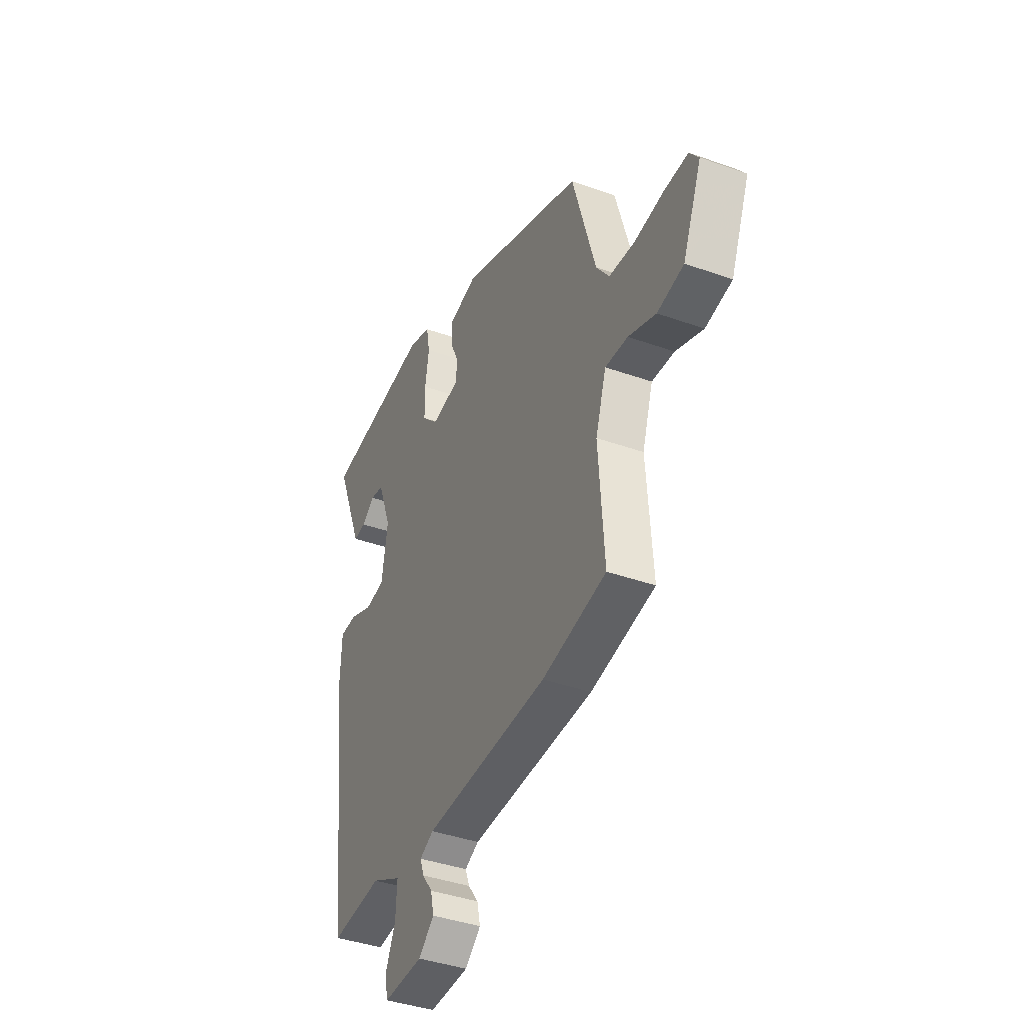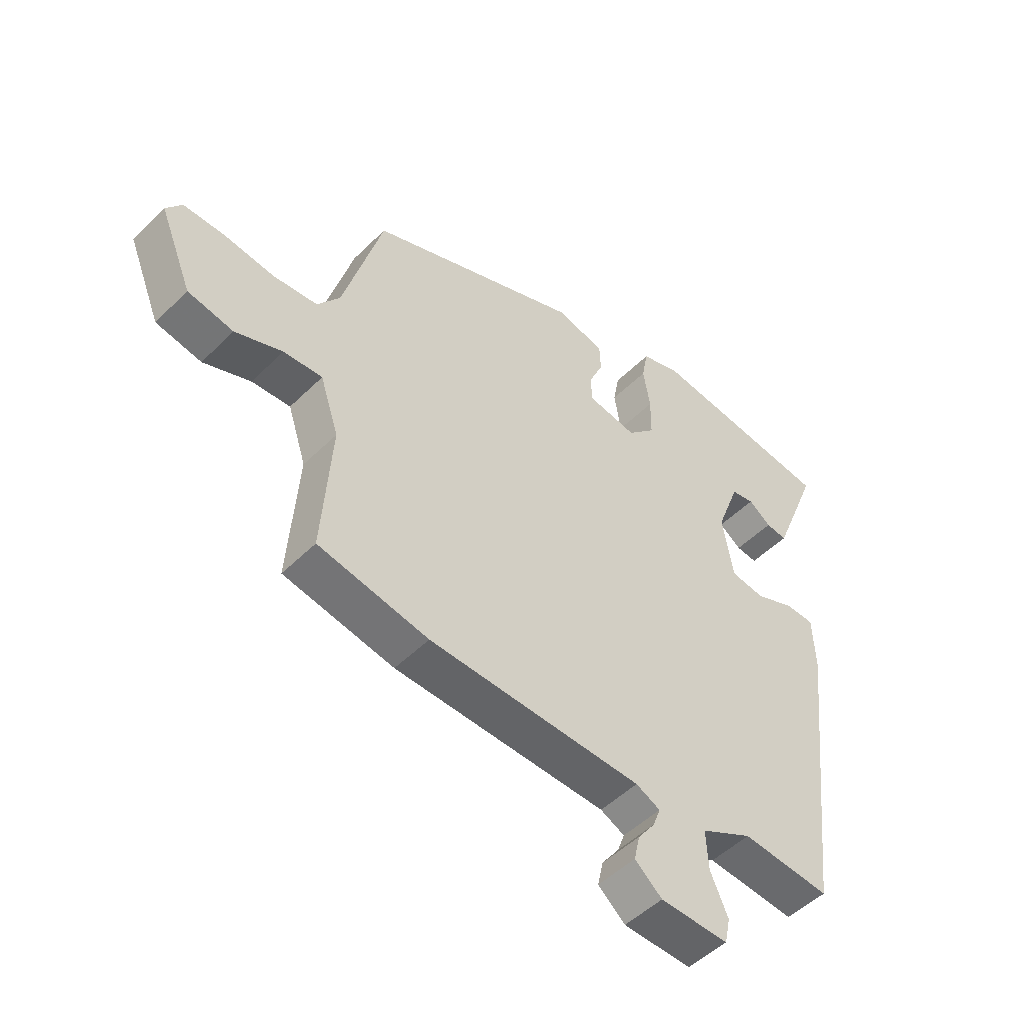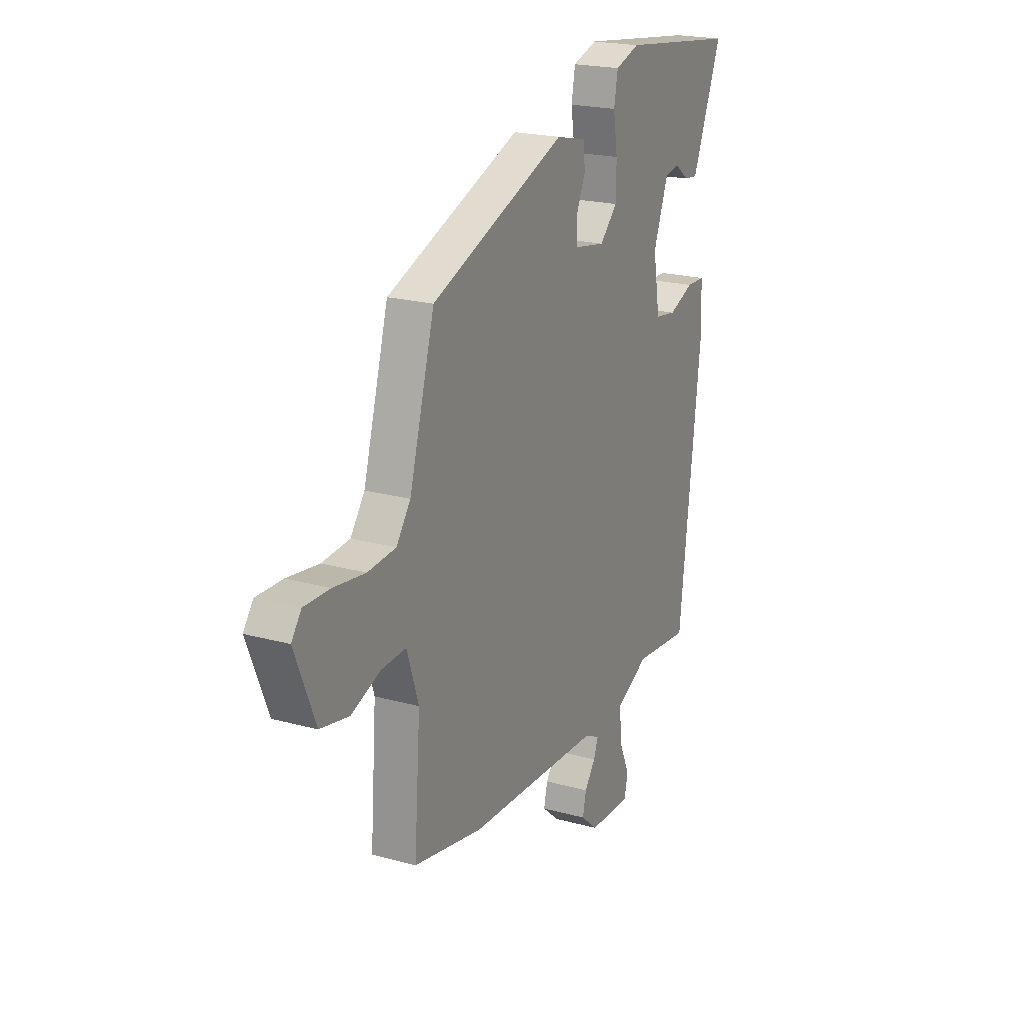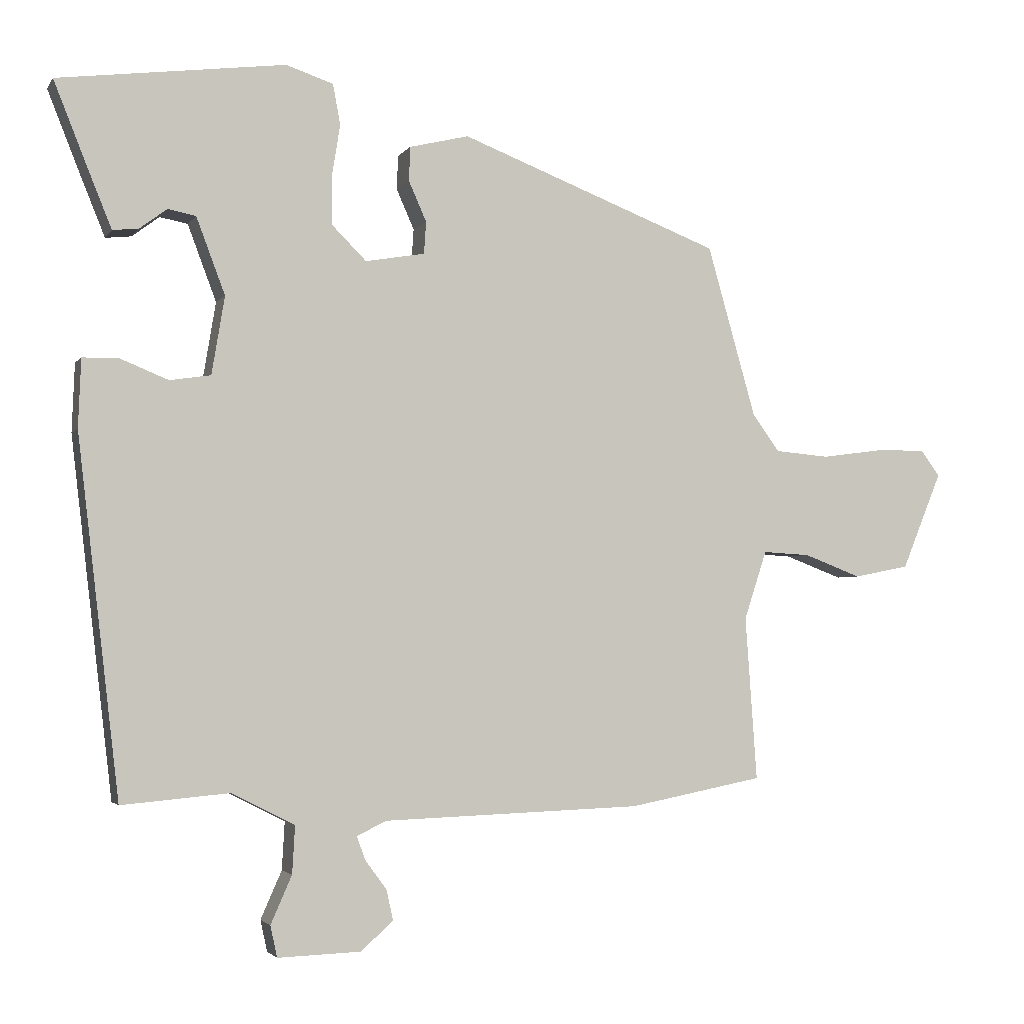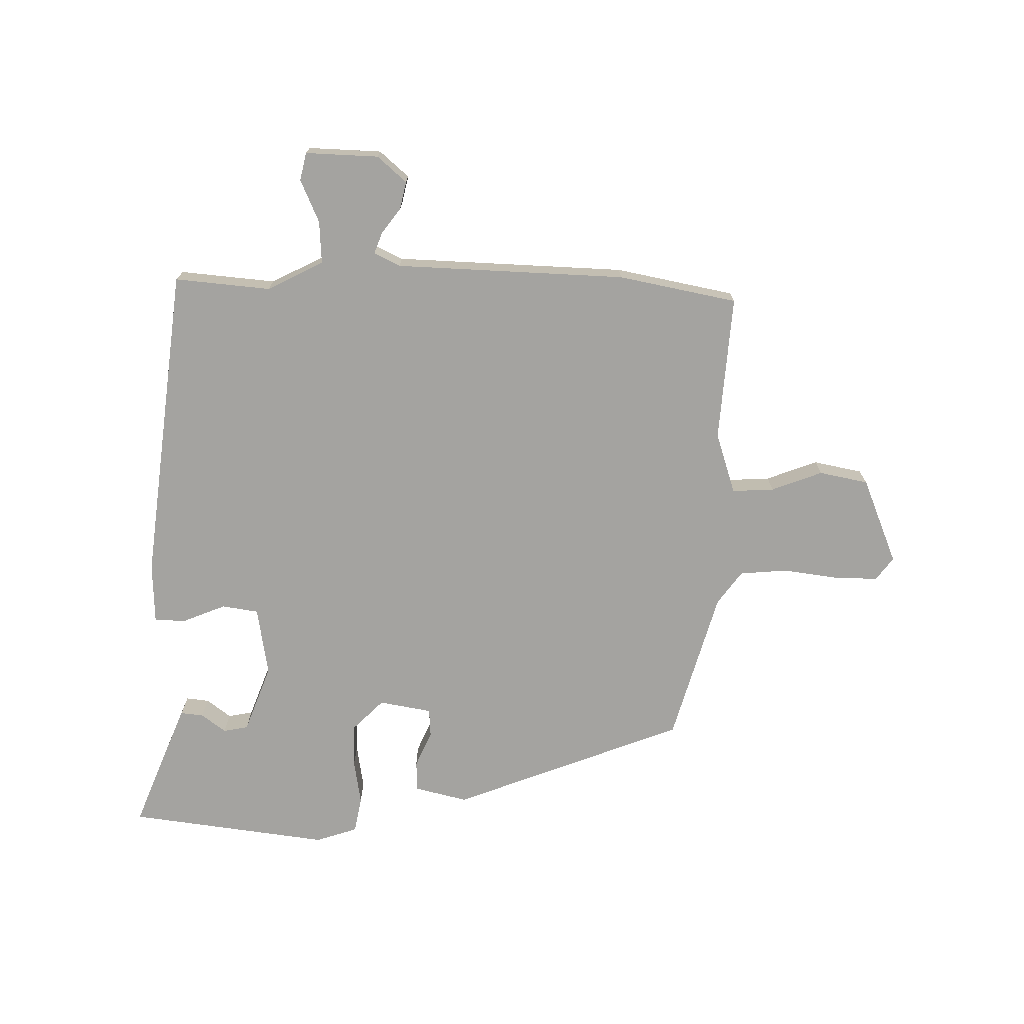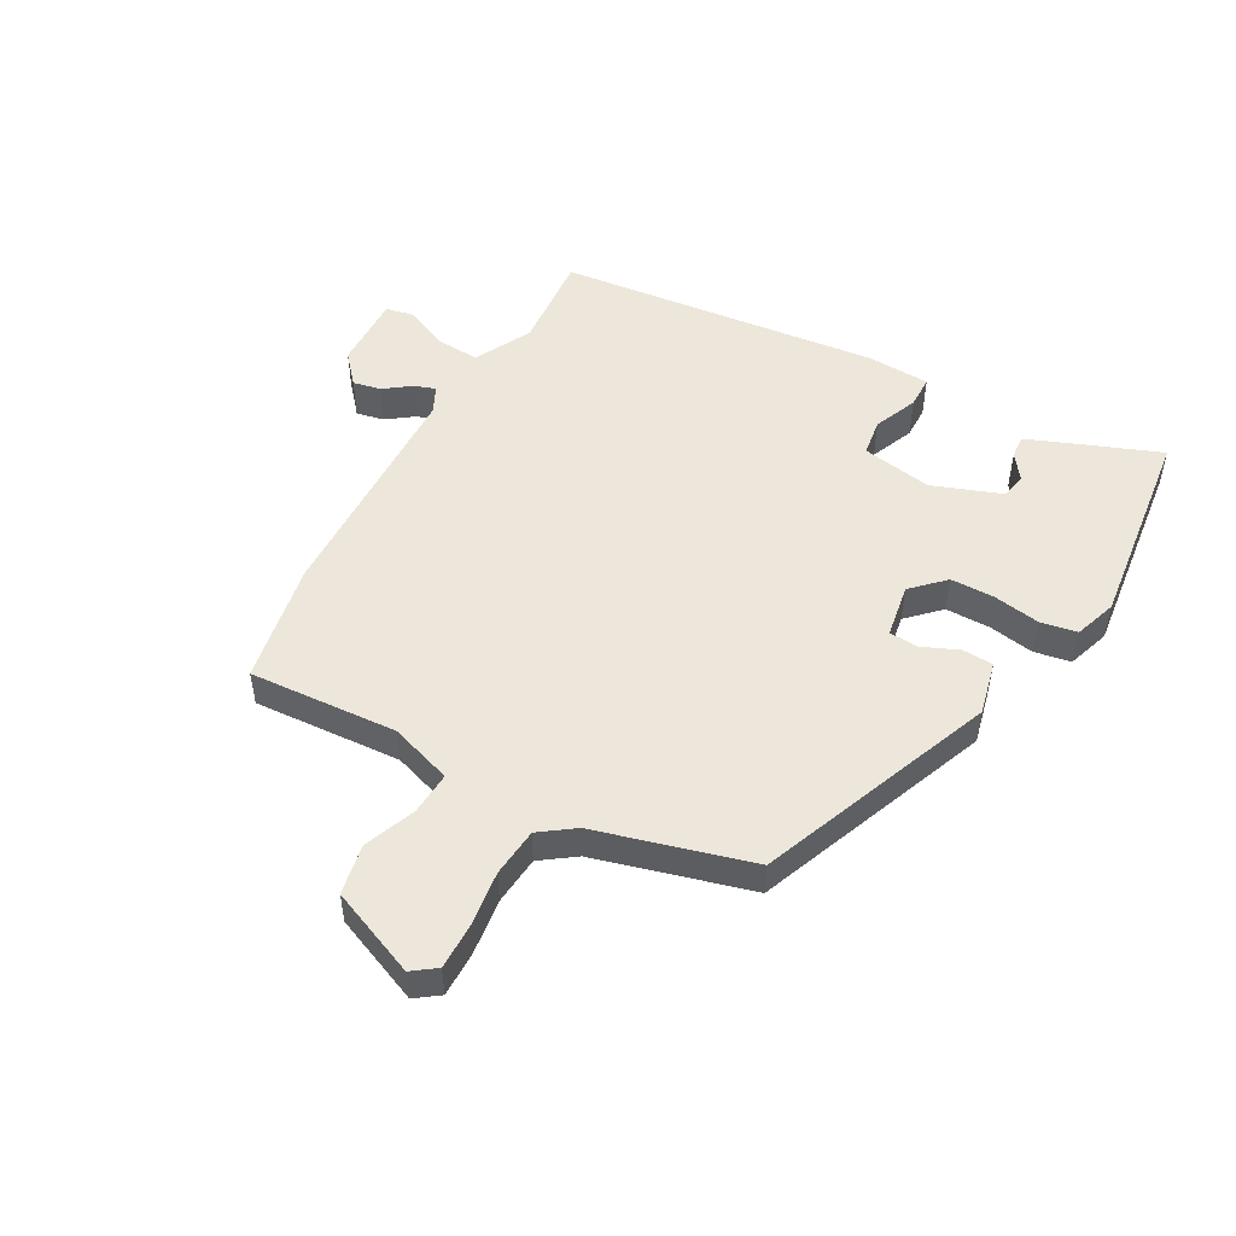
<metadata>
{"format":"obj","ext":"obj","renderer":"f3d","projection":"perspective","resolution":1024,"background":"white","views":[{"elev":-39.9,"azim":-113.8,"up":"+Z"},{"elev":-50.0,"azim":-42.8,"up":"+Z"},{"elev":20.9,"azim":-63.6,"up":"+Z"},{"elev":-2.9,"azim":162.6,"up":"+Z"},{"elev":-72.9,"azim":179.0,"up":"+Y"},{"elev":50.8,"azim":-60.6,"up":"+Y"}]}
</metadata>
<code>
v 0.546 0.07 0.496
v 0.498 0.07 0.375
v 0.462 0.07 0.286
v 0.424 0.07 0.29
v 0.384 0.07 0.32
v 0.343 0.07 0.312
v 0.301 0.07 0.2
v 0.32 0.07 0.086
v 0.38 0.07 0.077
v 0.451 0.07 0.106
v 0.503 0.07 0.105
v 0.507 0.07 0.005
v 0.446 0.07 -0.518
v 0.288 0.07 -0.504
v 0.196 0.07 -0.551
v 0.2 0.07 -0.621
v 0.231 0.07 -0.691
v 0.221 0.07 -0.737
v 0.1 0.07 -0.733
v 0.052 0.07 -0.691
v 0.062 0.07 -0.646
v 0.093 0.07 -0.604
v 0.106 0.07 -0.569
v 0.063 0.07 -0.548
v -0.317 0.07 -0.535
v -0.513 0.07 -0.497
v -0.496 0.07 -0.257
v -0.529 0.07 -0.156
v -0.598 0.07 -0.16
v -0.682 0.07 -0.192
v -0.763 0.07 -0.176
v -0.821 0.07 -0.034
v -0.793 0.07 0.004
v -0.72 0.07 0.003
v -0.63 0.07 -0.009
v -0.551 0.07 -0.002
v -0.511 0.07 0.053
v -0.44 0.07 0.303
v -0.058 0.07 0.451
v 0.029 0.07 0.43
v 0.031 0.07 0.38
v 0.005 0.07 0.321
v 0.008 0.07 0.274
v 0.095 0.07 0.259
v 0.145 0.07 0.309
v 0.146 0.07 0.381
v 0.134 0.07 0.456
v 0.145 0.07 0.515
v 0.214 0.07 0.538
v 0.546 0 0.496
v 0.498 0 0.375
v 0.462 0 0.286
v 0.424 0 0.29
v 0.384 0 0.32
v 0.343 0 0.312
v 0.301 0 0.2
v 0.32 0 0.086
v 0.38 0 0.077
v 0.451 0 0.106
v 0.503 0 0.105
v 0.507 0 0.005
v 0.446 0 -0.518
v 0.288 0 -0.504
v 0.196 0 -0.551
v 0.2 0 -0.621
v 0.231 0 -0.691
v 0.221 0 -0.737
v 0.1 0 -0.733
v 0.052 0 -0.691
v 0.062 0 -0.646
v 0.093 0 -0.604
v 0.106 0 -0.569
v 0.063 0 -0.548
v -0.317 0 -0.535
v -0.513 0 -0.497
v -0.496 0 -0.257
v -0.529 0 -0.156
v -0.598 0 -0.16
v -0.682 0 -0.192
v -0.763 0 -0.176
v -0.821 0 -0.034
v -0.793 0 0.004
v -0.72 0 0.003
v -0.63 0 -0.009
v -0.551 0 -0.002
v -0.511 0 0.053
v -0.44 0 0.303
v -0.058 0 0.451
v 0.029 0 0.43
v 0.031 0 0.38
v 0.005 0 0.321
v 0.008 0 0.274
v 0.095 0 0.259
v 0.145 0 0.309
v 0.146 0 0.381
v 0.134 0 0.456
v 0.145 0 0.515
v 0.214 0 0.538
f 49 1 2
f 48 49 2
f 47 48 2
f 46 47 2
f 45 46 2
f 44 45 2
f 40 41 42
f 39 40 42
f 38 39 42
f 37 38 42
f 36 37 42 43
f 33 34 35
f 32 33 35
f 31 32 35
f 30 31 35
f 29 30 35
f 28 29 35 36
f 36 43 44
f 28 36 44
f 27 28 44
f 26 27 44
f 25 26 44
f 24 25 44
f 20 21 22
f 19 20 22
f 18 19 22
f 17 18 22
f 16 17 22
f 15 16 22 23
f 23 24 44
f 15 23 44
f 14 15 44
f 12 13 14
f 11 12 14
f 10 11 14
f 9 10 14
f 2 3 4 5
f 2 5 6
f 44 2 6
f 8 9 14
f 7 8 14 44
f 6 7 44
f 51 50 98
f 51 98 97
f 51 97 96
f 51 96 95
f 51 95 94
f 51 94 93
f 91 90 89
f 91 89 88
f 91 88 87
f 91 87 86
f 92 91 86 85
f 84 83 82
f 84 82 81
f 84 81 80
f 84 80 79
f 84 79 78
f 85 84 78 77
f 93 92 85
f 93 85 77
f 93 77 76
f 93 76 75
f 93 75 74
f 93 74 73
f 71 70 69
f 71 69 68
f 71 68 67
f 71 67 66
f 71 66 65
f 72 71 65 64
f 93 73 72
f 93 72 64
f 93 64 63
f 63 62 61
f 63 61 60
f 63 60 59
f 63 59 58
f 54 53 52 51
f 55 54 51
f 55 51 93
f 63 58 57
f 93 63 57 56
f 93 56 55
f 1 50 51 2
f 2 51 52 3
f 3 52 53 4
f 4 53 54 5
f 5 54 55 6
f 6 55 56 7
f 7 56 57 8
f 8 57 58 9
f 9 58 59 10
f 10 59 60 11
f 11 60 61 12
f 12 61 62 13
f 13 62 63 14
f 14 63 64 15
f 15 64 65 16
f 16 65 66 17
f 17 66 67 18
f 18 67 68 19
f 19 68 69 20
f 20 69 70 21
f 21 70 71 22
f 22 71 72 23
f 23 72 73 24
f 24 73 74 25
f 25 74 75 26
f 26 75 76 27
f 27 76 77 28
f 28 77 78 29
f 29 78 79 30
f 30 79 80 31
f 31 80 81 32
f 32 81 82 33
f 33 82 83 34
f 34 83 84 35
f 35 84 85 36
f 36 85 86 37
f 37 86 87 38
f 38 87 88 39
f 39 88 89 40
f 40 89 90 41
f 41 90 91 42
f 42 91 92 43
f 43 92 93 44
f 44 93 94 45
f 45 94 95 46
f 46 95 96 47
f 47 96 97 48
f 48 97 98 49
f 49 98 50 1

</code>
